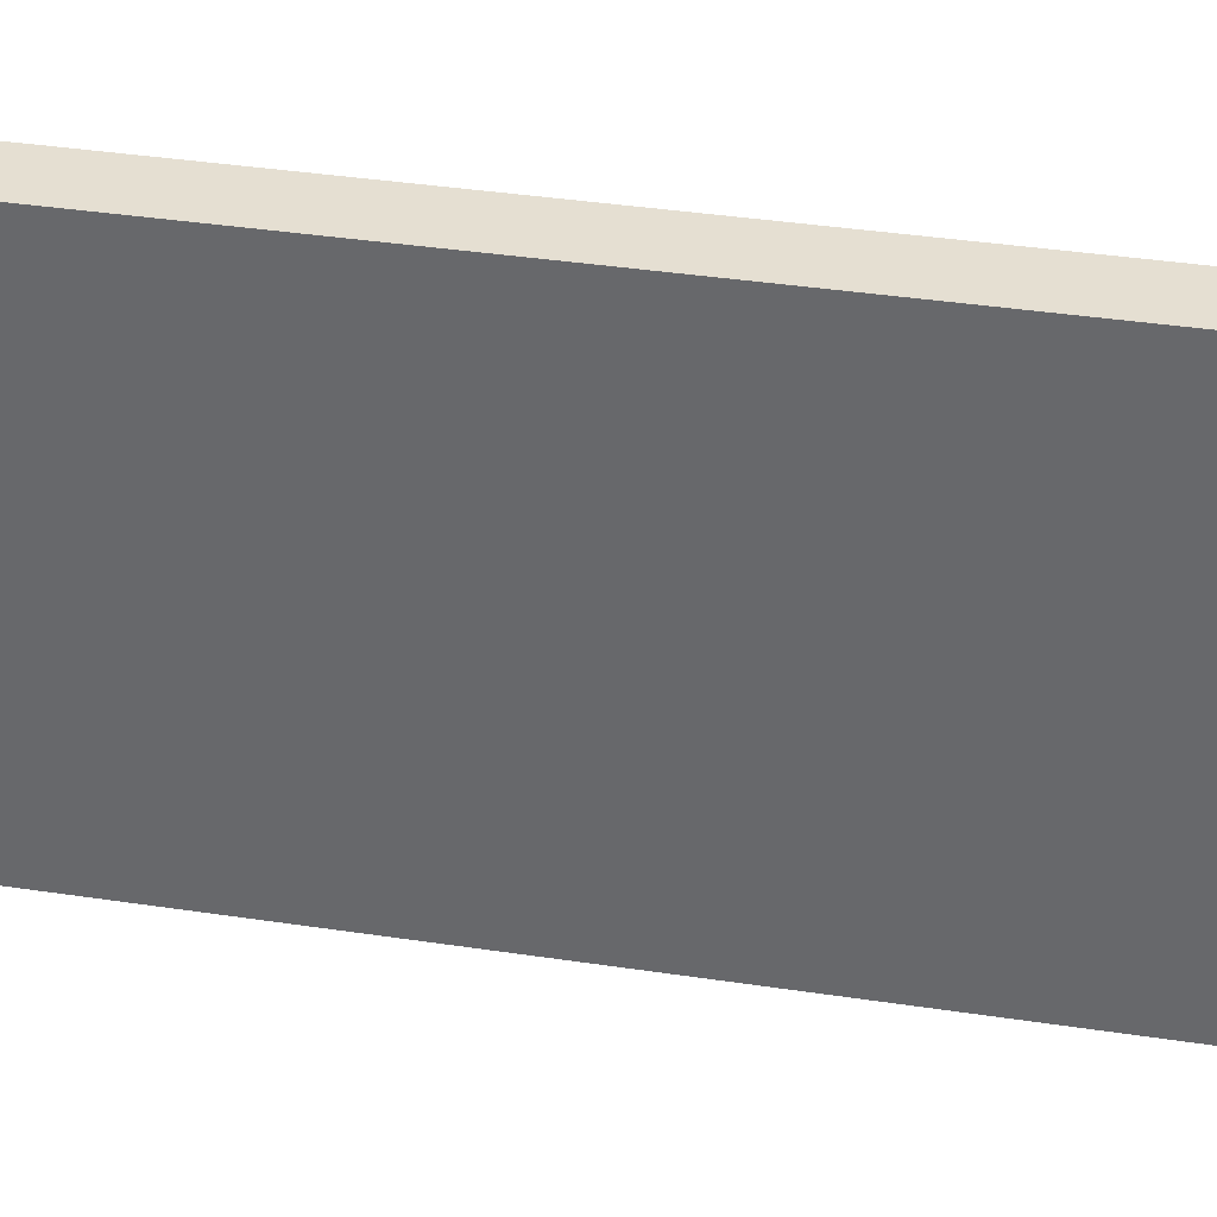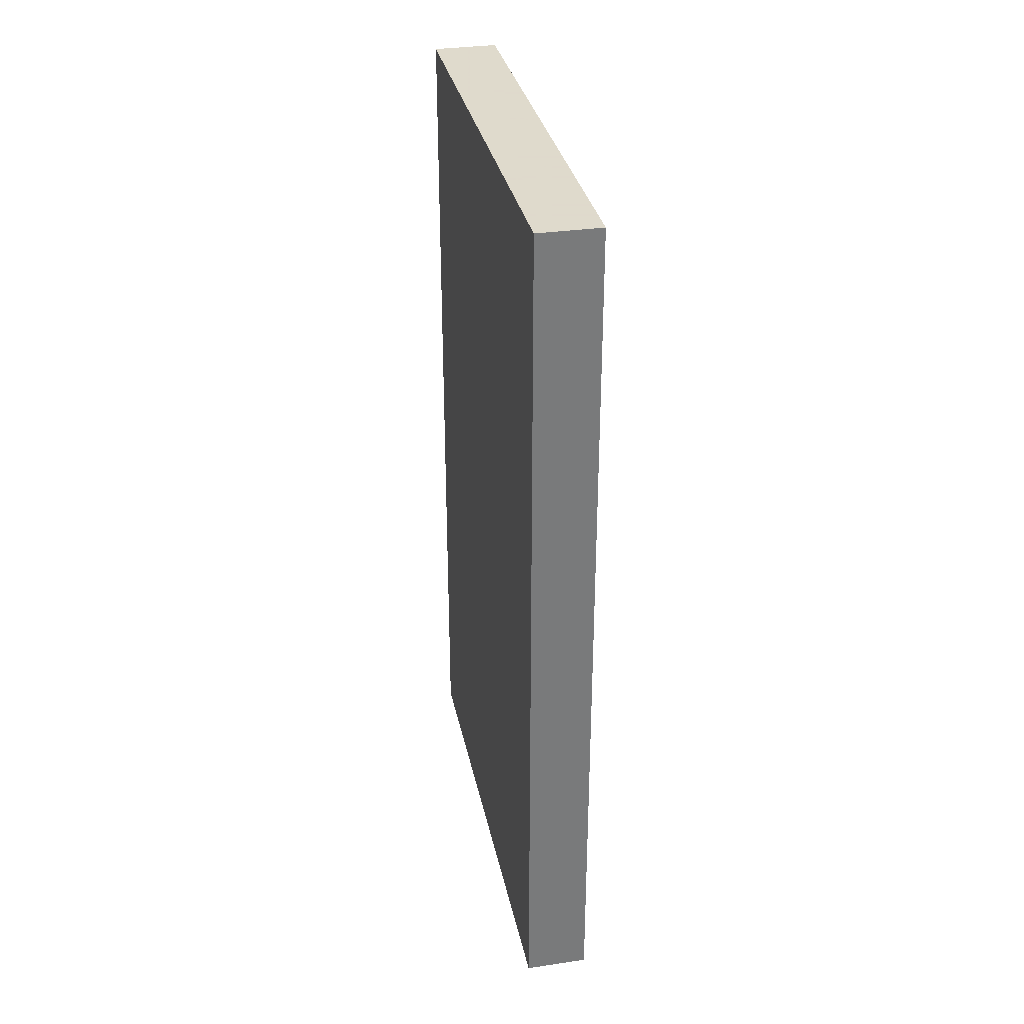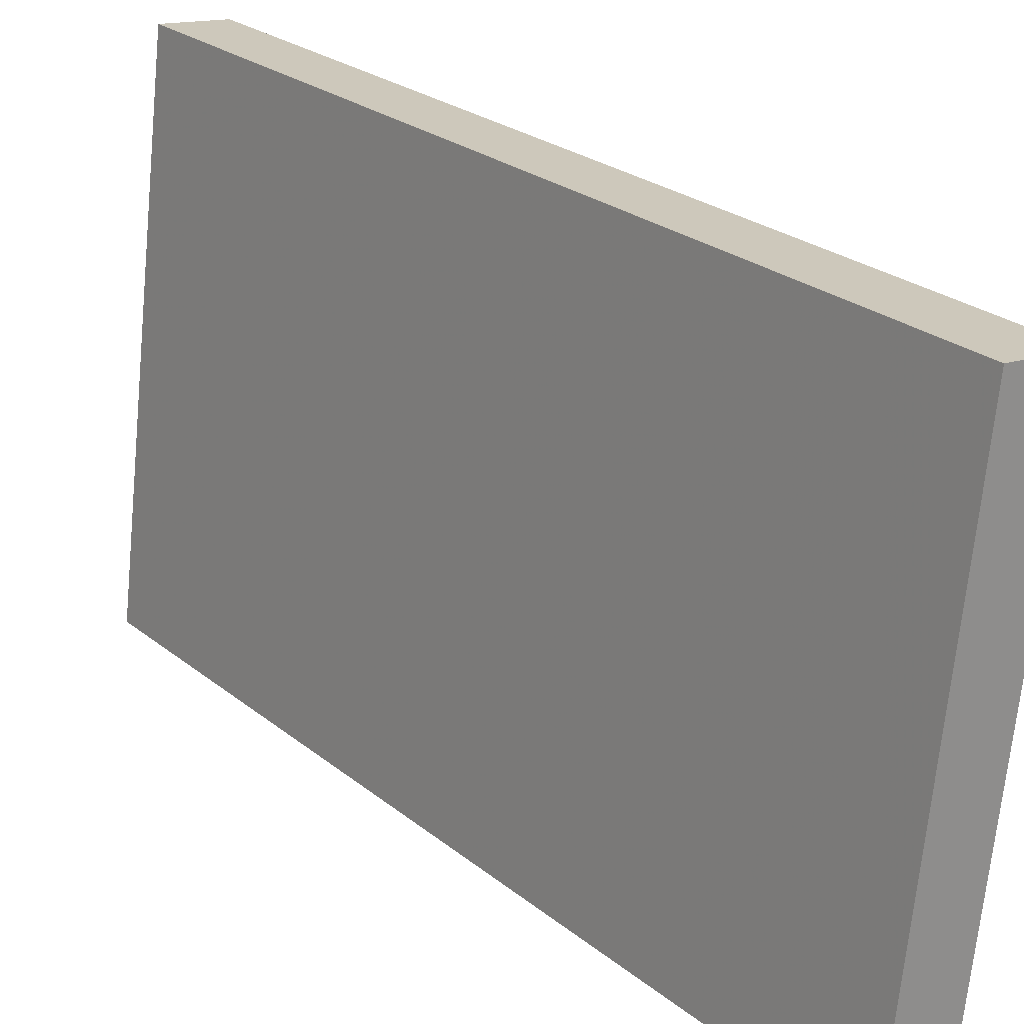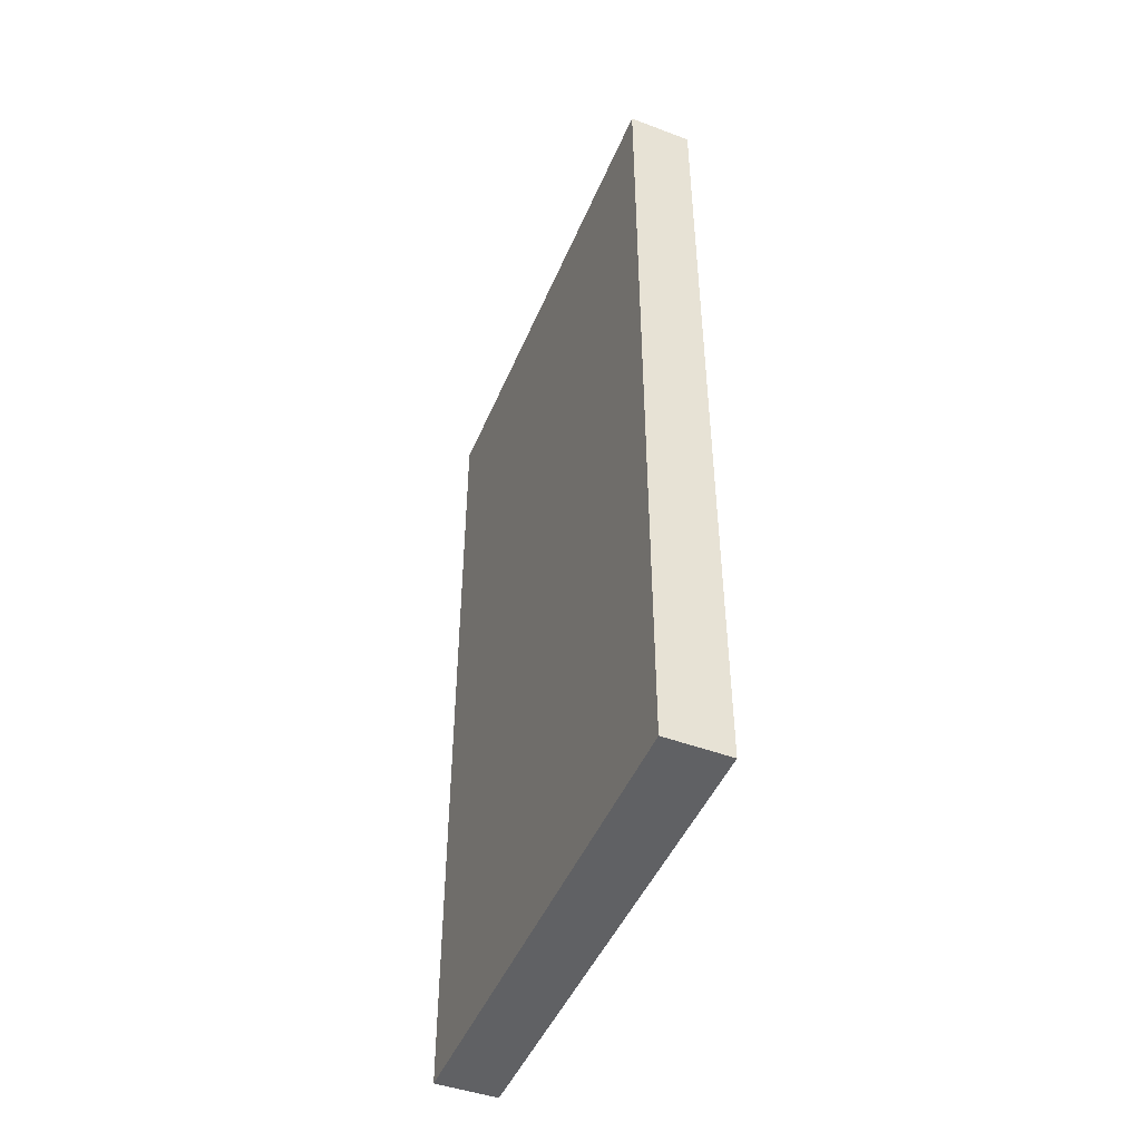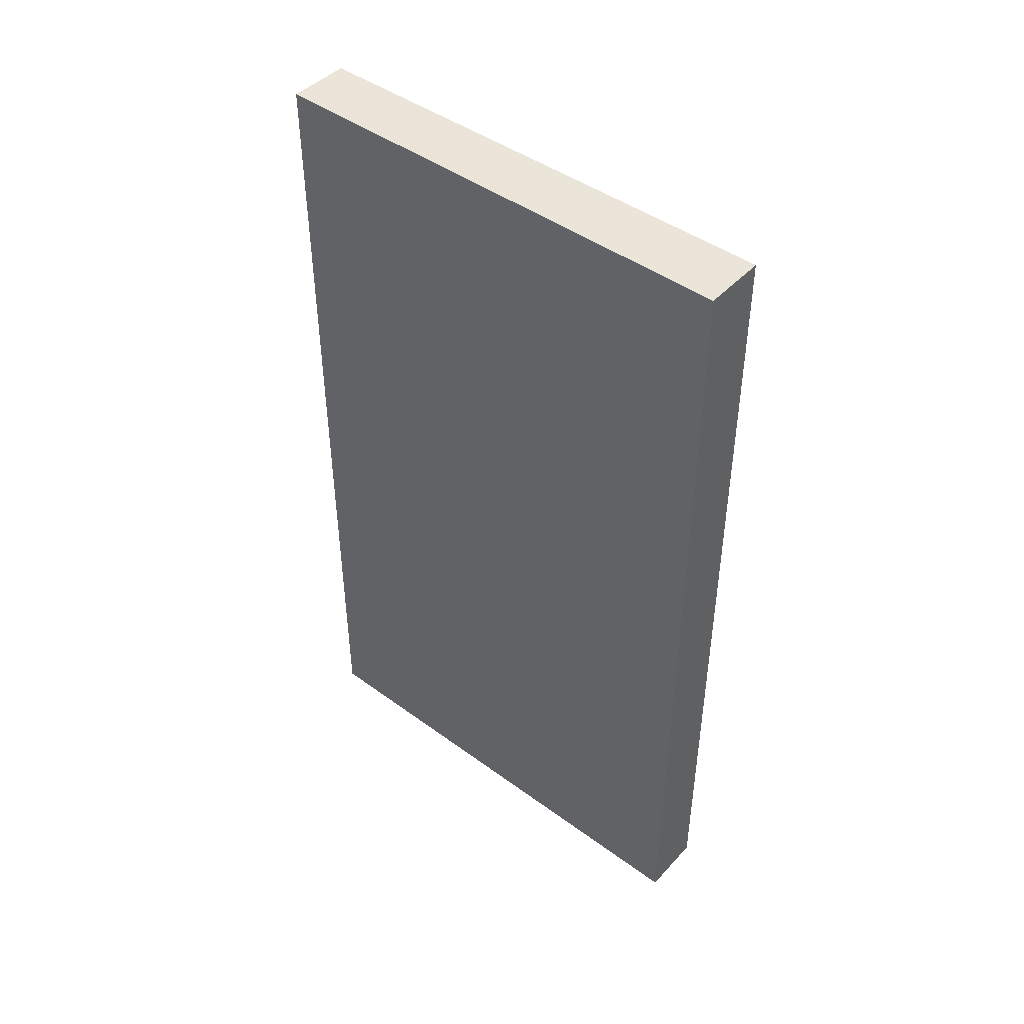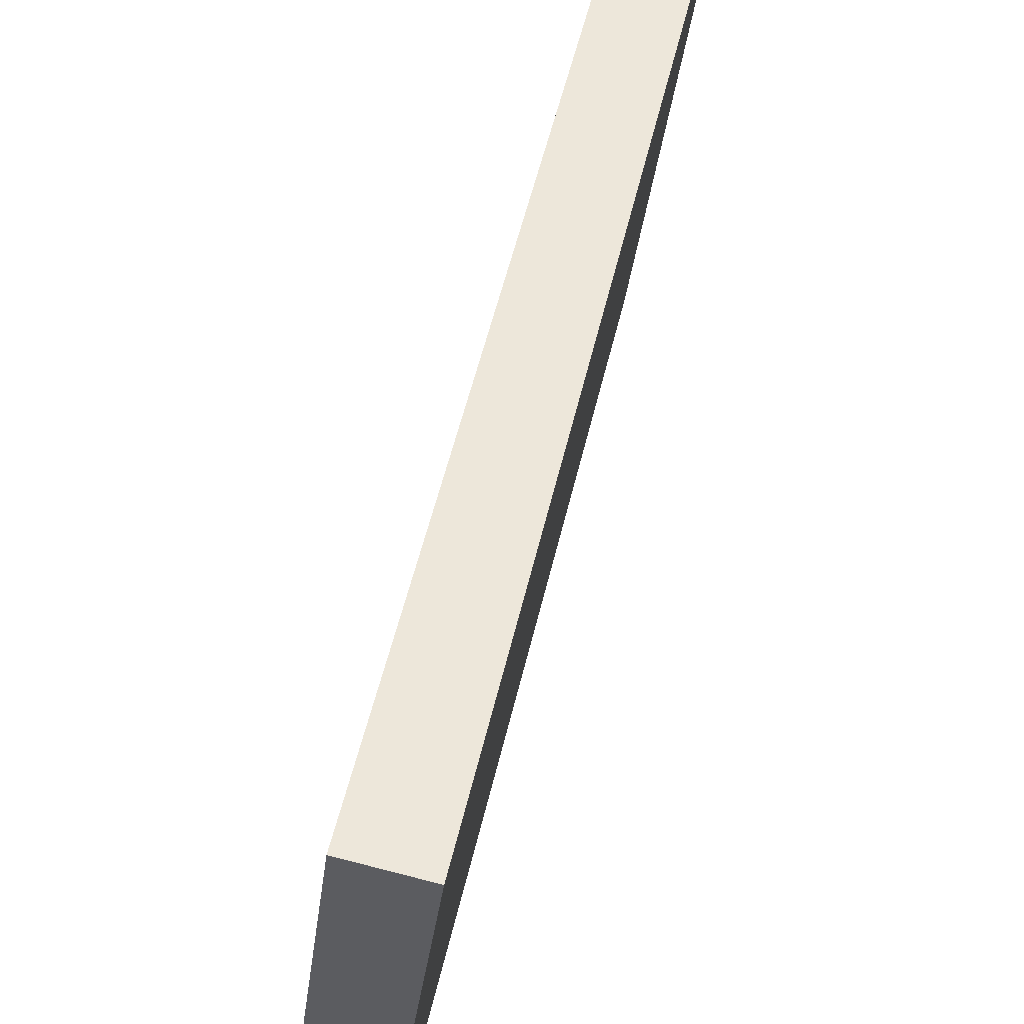
<metadata>
{"format":"obj","ext":"obj","renderer":"f3d","projection":"perspective","resolution":1024,"background":"white","views":[{"elev":43.2,"azim":99.8,"up":"+Z"},{"elev":32.4,"azim":161.4,"up":"+Y"},{"elev":25.1,"azim":142.0,"up":"+Z"},{"elev":-46.8,"azim":-29.3,"up":"+Y"},{"elev":44.9,"azim":-56.9,"up":"+Y"},{"elev":52.1,"azim":-167.2,"up":"+Z"}]}
</metadata>
<code>
g default
v 0.02926 0 4.759
v -1.185 0 4.626
v 0.007314 0 -4.759
v 1.185 0 -4.614
v 0.02926 16.57 4.759
v -1.185 16.57 4.626
v 0.007314 16.57 -4.759
v 1.185 16.57 -4.614
f 1 2 4
f 3 4 2
f 8 6 5
f 6 8 7
f 2 1 5
f 5 6 2
f 1 4 8
f 8 5 1
f 4 3 7
f 7 8 4
f 3 2 6
f 6 7 3

</code>
